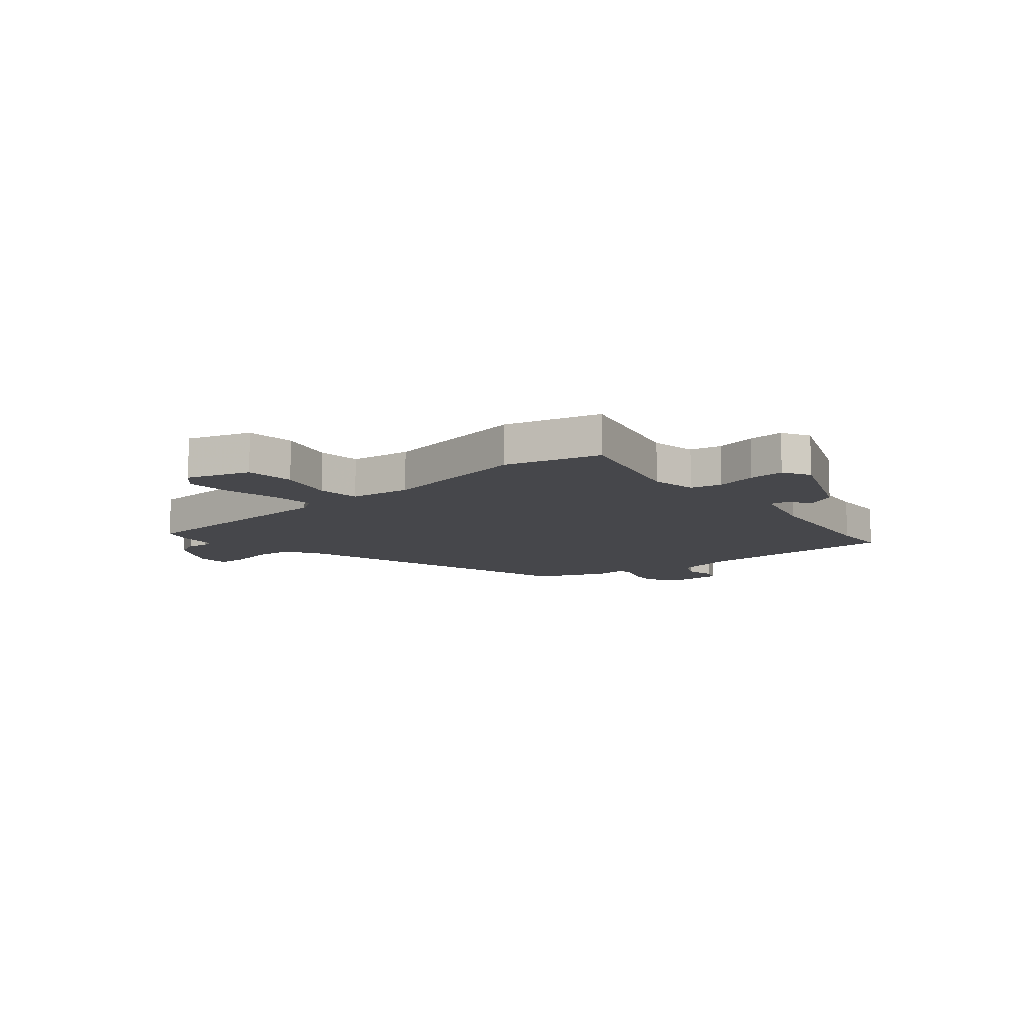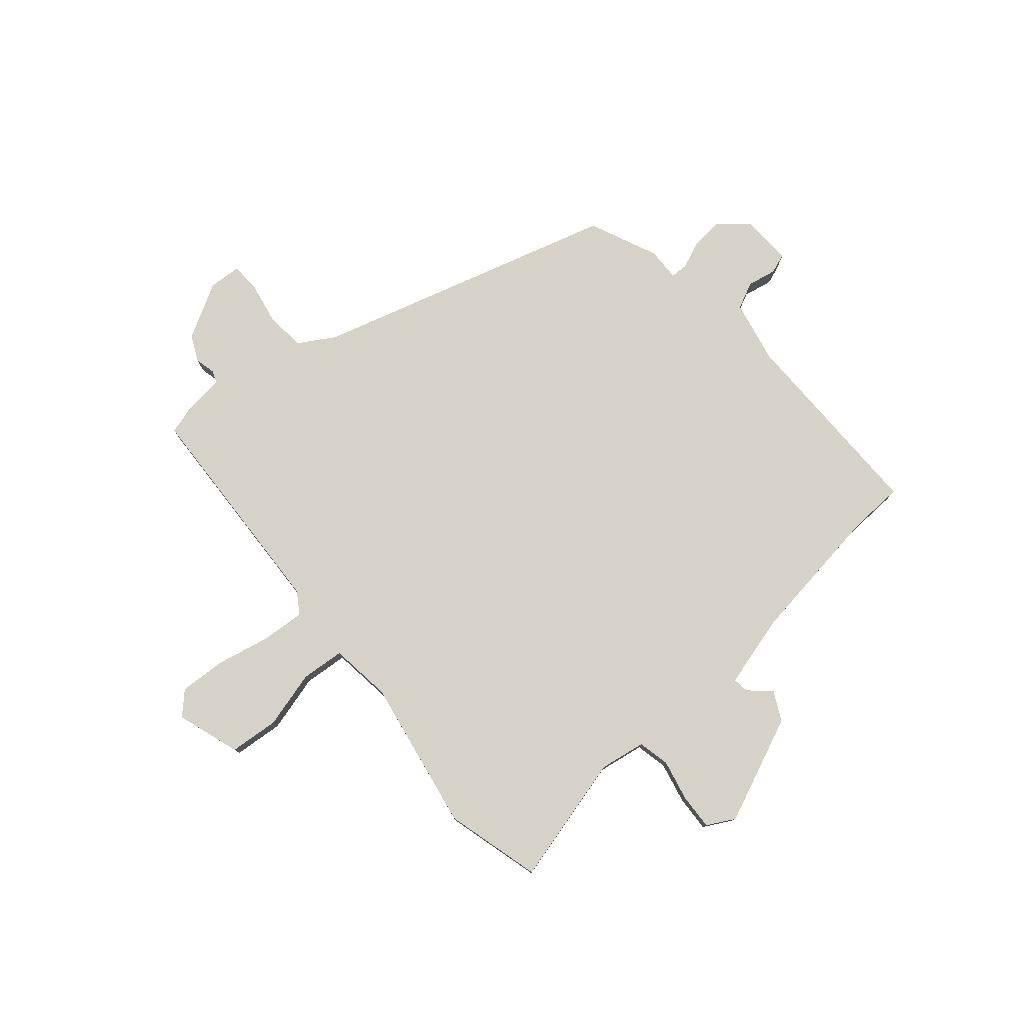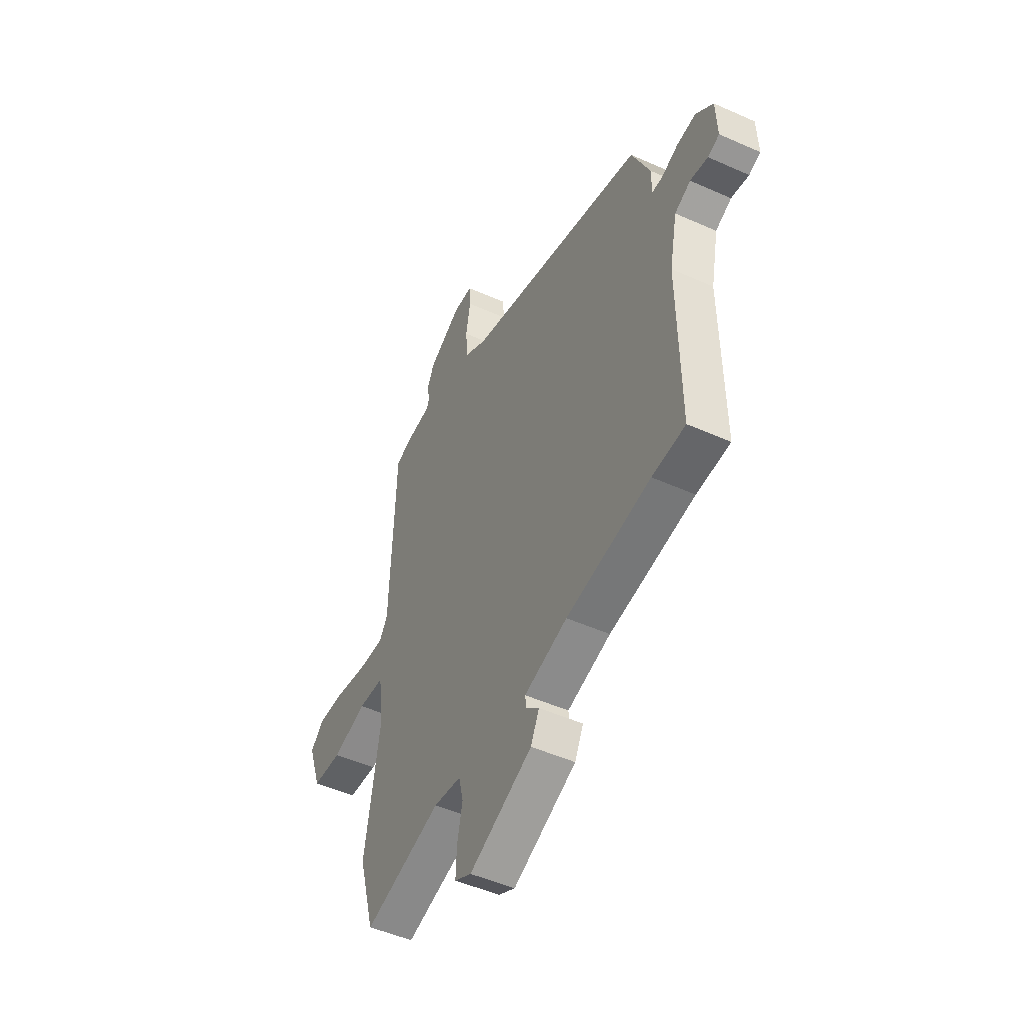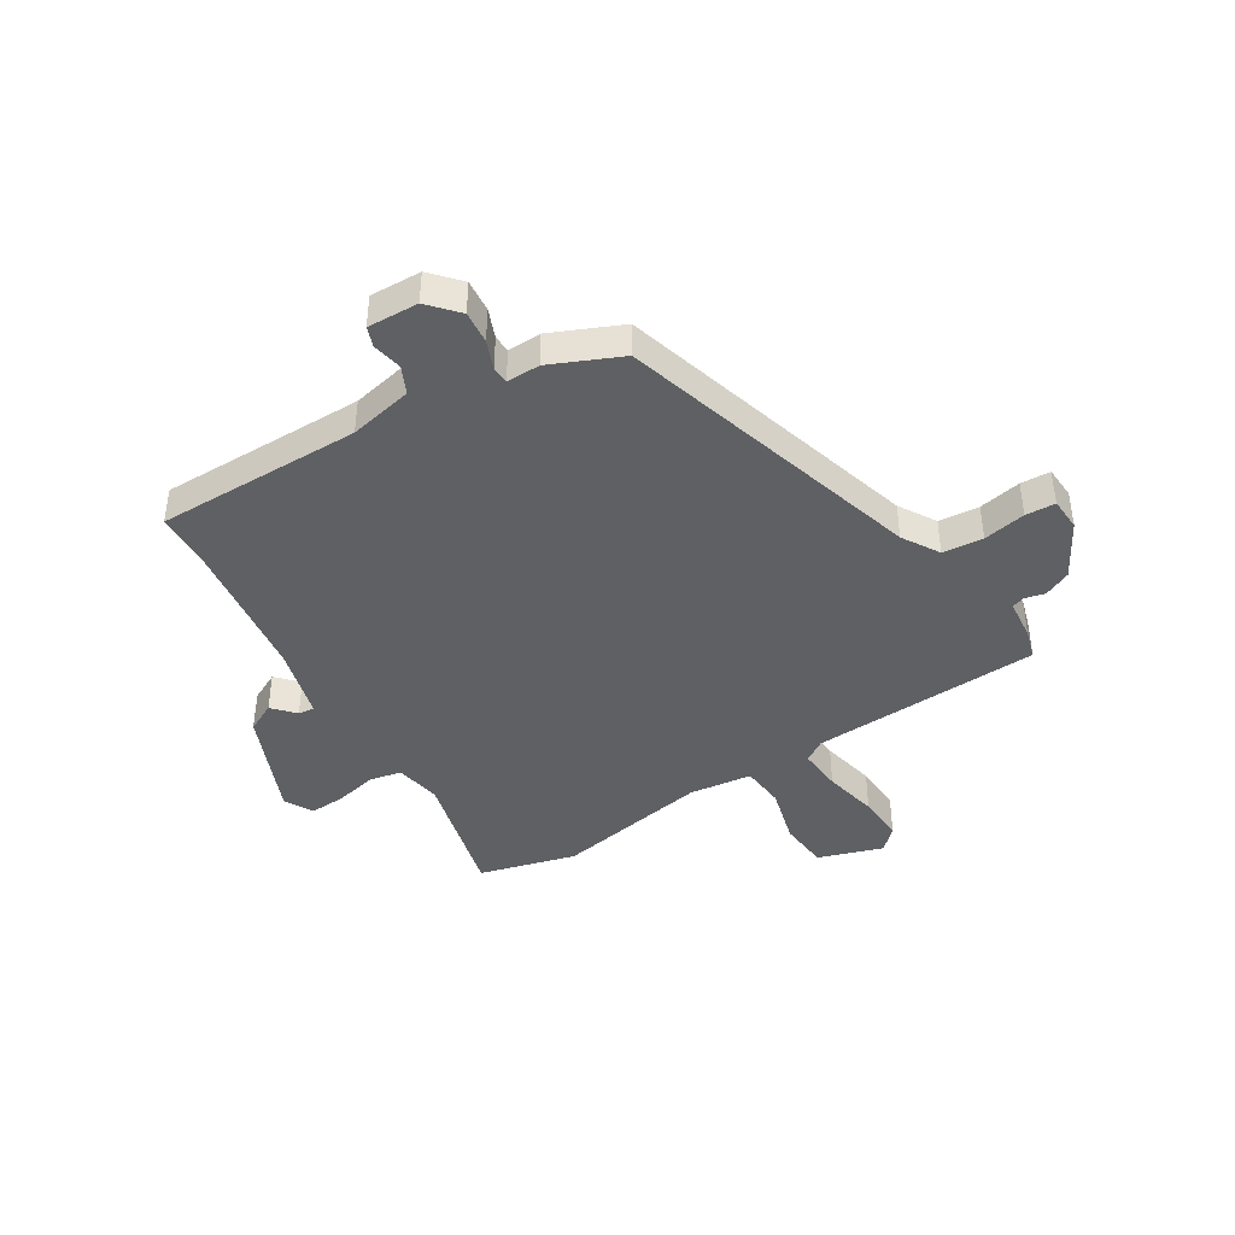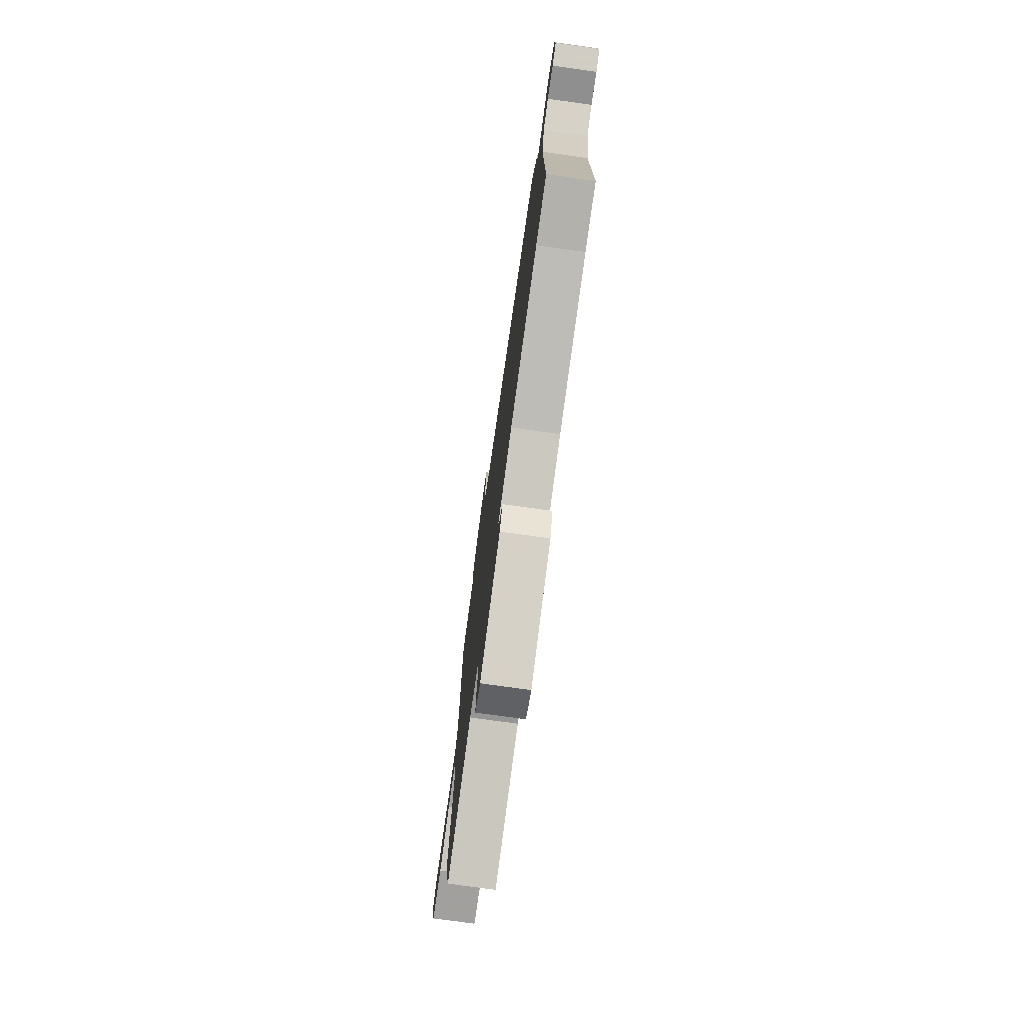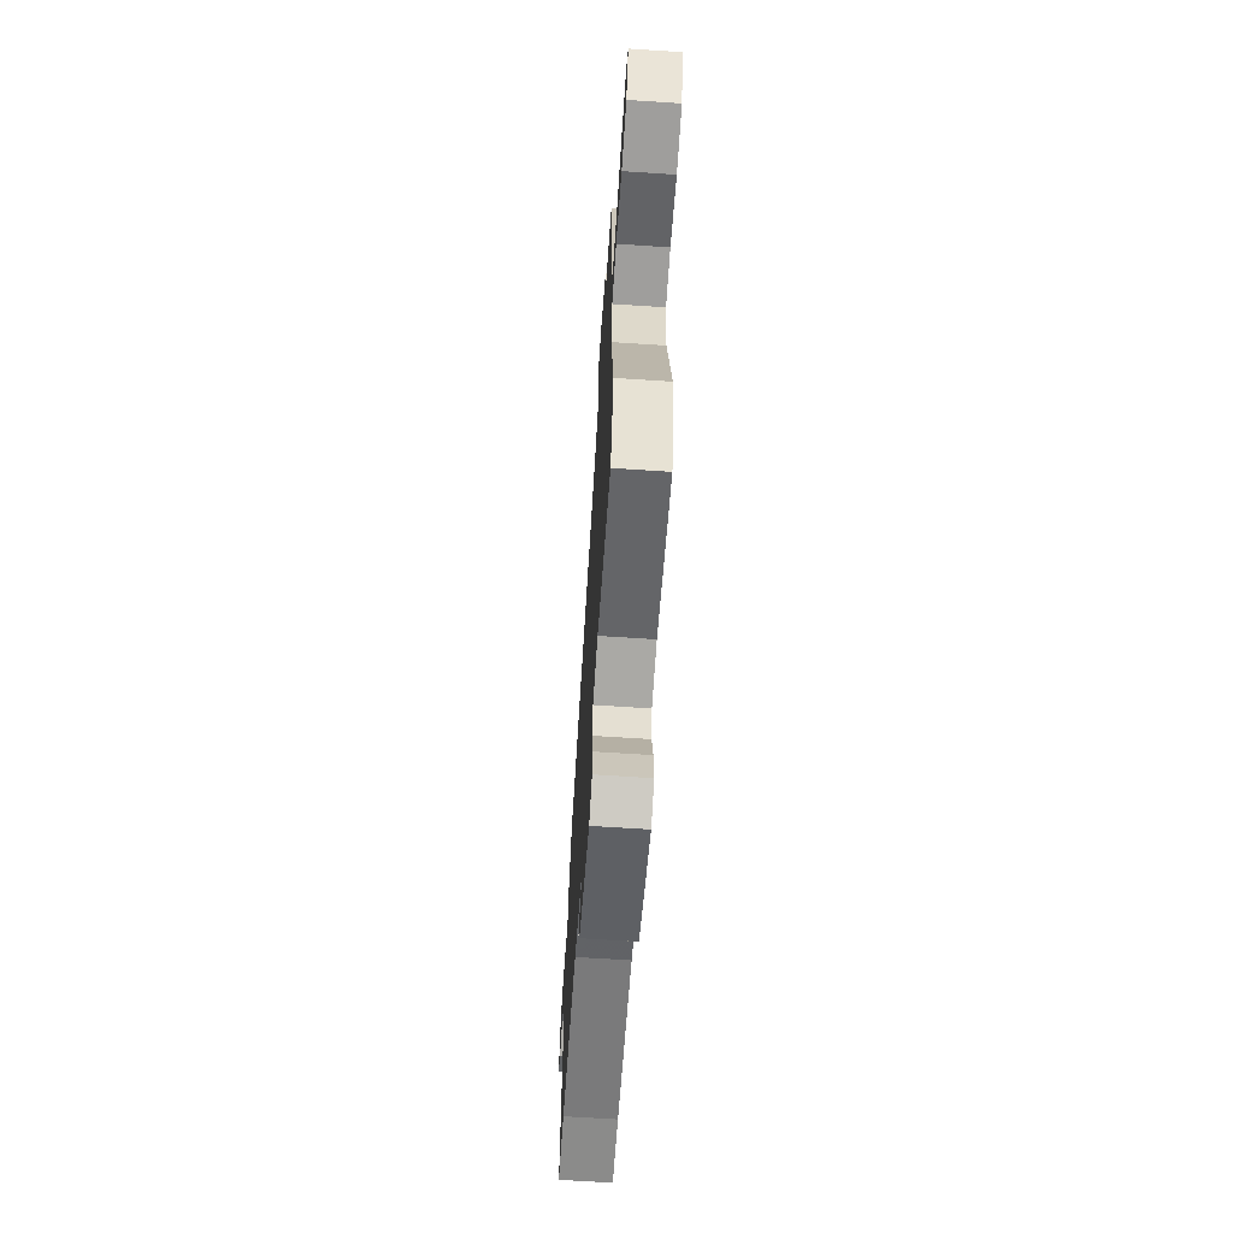
<metadata>
{"format":"obj","ext":"obj","renderer":"f3d","projection":"perspective","resolution":1024,"background":"white","views":[{"elev":-10.7,"azim":130.9,"up":"+Y"},{"elev":78.6,"azim":140.0,"up":"+Y"},{"elev":-49.2,"azim":-116.4,"up":"+Z"},{"elev":-42.1,"azim":-57.7,"up":"+Y"},{"elev":-76.2,"azim":-97.9,"up":"+Z"},{"elev":-66.6,"azim":86.2,"up":"+Z"}]}
</metadata>
<code>
v -0.458 0.07 0.305
v 0.091 0.07 0.459
v 0.157 0.07 0.498
v 0.164 0.07 0.57
v 0.15 0.07 0.646
v 0.153 0.07 0.699
v 0.212 0.07 0.702
v 0.311 0.07 0.646
v 0.333 0.07 0.598
v 0.324 0.07 0.562
v 0.332 0.07 0.539
v 0.405 0.07 0.531
v 0.458 0.07 0.515
v 0.474 0.07 0.106
v 0.499 0.07 0.067
v 0.578 0.07 0.072
v 0.676 0.07 0.092
v 0.761 0.07 0.096
v 0.799 0.07 0.057
v 0.76 0.07 -0.058
v 0.67 0.07 -0.065
v 0.566 0.07 -0.036
v 0.487 0.07 -0.042
v 0.472 0.07 -0.154
v 0.519 0.07 -0.431
v 0.471 0.07 -0.604
v 0.236 0.07 -0.541
v 0.152 0.07 -0.554
v 0.139 0.07 -0.611
v 0.155 0.07 -0.686
v 0.158 0.07 -0.751
v 0.107 0.07 -0.778
v -0.085 0.07 -0.694
v -0.111 0.07 -0.641
v -0.072 0.07 -0.606
v -0.068 0.07 -0.577
v -0.199 0.07 -0.54
v -0.455 0.07 -0.502
v -0.555 0.07 -0.497
v -0.55 0.07 -0.13
v -0.573 0.07 -0.016
v -0.621 0.07 0.007
v -0.674 0.07 -0.003
v -0.709 0.07 0.01
v -0.705 0.07 0.101
v -0.653 0.07 0.147
v -0.595 0.07 0.141
v -0.544 0.07 0.12
v -0.513 0.07 0.121
v -0.514 0.07 0.181
v -0.458 0 0.305
v 0.091 0 0.459
v 0.157 0 0.498
v 0.164 0 0.57
v 0.15 0 0.646
v 0.153 0 0.699
v 0.212 0 0.702
v 0.311 0 0.646
v 0.333 0 0.598
v 0.324 0 0.562
v 0.332 0 0.539
v 0.405 0 0.531
v 0.458 0 0.515
v 0.474 0 0.106
v 0.499 0 0.067
v 0.578 0 0.072
v 0.676 0 0.092
v 0.761 0 0.096
v 0.799 0 0.057
v 0.76 0 -0.058
v 0.67 0 -0.065
v 0.566 0 -0.036
v 0.487 0 -0.042
v 0.472 0 -0.154
v 0.519 0 -0.431
v 0.471 0 -0.604
v 0.236 0 -0.541
v 0.152 0 -0.554
v 0.139 0 -0.611
v 0.155 0 -0.686
v 0.158 0 -0.751
v 0.107 0 -0.778
v -0.085 0 -0.694
v -0.111 0 -0.641
v -0.072 0 -0.606
v -0.068 0 -0.577
v -0.199 0 -0.54
v -0.455 0 -0.502
v -0.555 0 -0.497
v -0.55 0 -0.13
v -0.573 0 -0.016
v -0.621 0 0.007
v -0.674 0 -0.003
v -0.709 0 0.01
v -0.705 0 0.101
v -0.653 0 0.147
v -0.595 0 0.141
v -0.544 0 0.12
v -0.513 0 0.121
v -0.514 0 0.181
f 49 50 1 2
f 46 47 48
f 45 46 48
f 44 45 48
f 43 44 48
f 42 43 48
f 41 42 48 49
f 40 41 49 2
f 40 2 3
f 39 40 3
f 38 39 3
f 33 34 35
f 32 33 35
f 31 32 35
f 30 31 35
f 29 30 35
f 28 29 35 36
f 27 28 36 37
f 24 25 26 27
f 37 38 3
f 27 37 3
f 24 27 3
f 23 24 3
f 20 21 22
f 19 20 22
f 18 19 22
f 17 18 22
f 16 17 22
f 11 12 13 14
f 10 11 14
f 8 9 10
f 7 8 10
f 6 7 10
f 5 6 10
f 4 5 10
f 4 10 14
f 3 4 14 15
f 15 16 22 23
f 3 15 23
f 52 51 100 99
f 98 97 96
f 98 96 95
f 98 95 94
f 98 94 93
f 98 93 92
f 99 98 92 91
f 52 99 91 90
f 53 52 90
f 53 90 89
f 53 89 88
f 85 84 83
f 85 83 82
f 85 82 81
f 85 81 80
f 85 80 79
f 86 85 79 78
f 87 86 78 77
f 77 76 75 74
f 53 88 87
f 53 87 77
f 53 77 74
f 53 74 73
f 72 71 70
f 72 70 69
f 72 69 68
f 72 68 67
f 72 67 66
f 64 63 62 61
f 64 61 60
f 60 59 58
f 60 58 57
f 60 57 56
f 60 56 55
f 60 55 54
f 64 60 54
f 65 64 54 53
f 73 72 66 65
f 73 65 53
f 1 51 52 2
f 2 52 53 3
f 3 53 54 4
f 4 54 55 5
f 5 55 56 6
f 6 56 57 7
f 7 57 58 8
f 8 58 59 9
f 9 59 60 10
f 10 60 61 11
f 11 61 62 12
f 12 62 63 13
f 13 63 64 14
f 14 64 65 15
f 15 65 66 16
f 16 66 67 17
f 17 67 68 18
f 18 68 69 19
f 19 69 70 20
f 20 70 71 21
f 21 71 72 22
f 22 72 73 23
f 23 73 74 24
f 24 74 75 25
f 25 75 76 26
f 26 76 77 27
f 27 77 78 28
f 28 78 79 29
f 29 79 80 30
f 30 80 81 31
f 31 81 82 32
f 32 82 83 33
f 33 83 84 34
f 34 84 85 35
f 35 85 86 36
f 36 86 87 37
f 37 87 88 38
f 38 88 89 39
f 39 89 90 40
f 40 90 91 41
f 41 91 92 42
f 42 92 93 43
f 43 93 94 44
f 44 94 95 45
f 45 95 96 46
f 46 96 97 47
f 47 97 98 48
f 48 98 99 49
f 49 99 100 50
f 50 100 51 1

</code>
